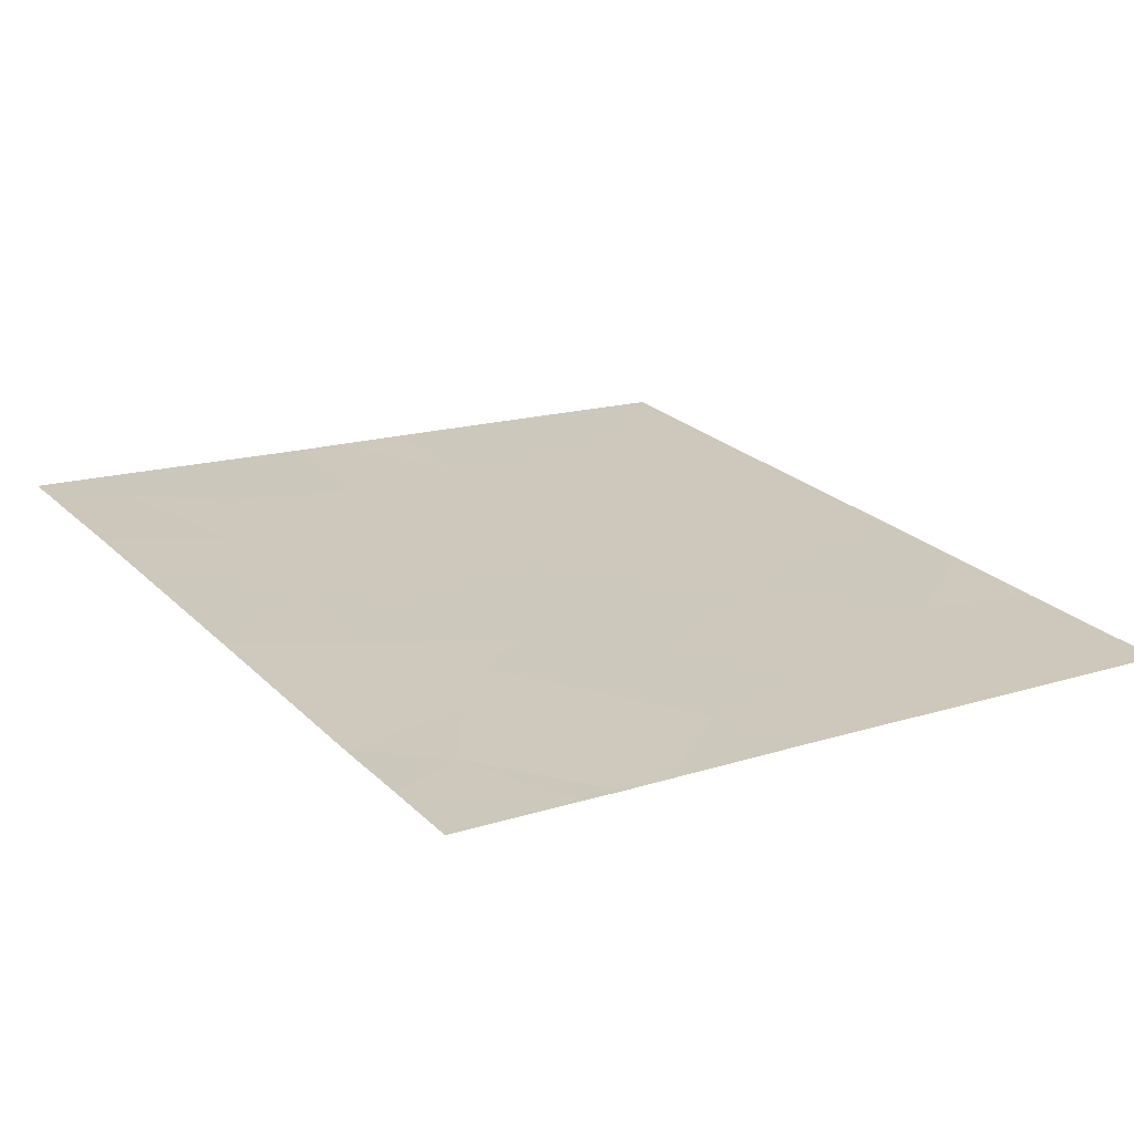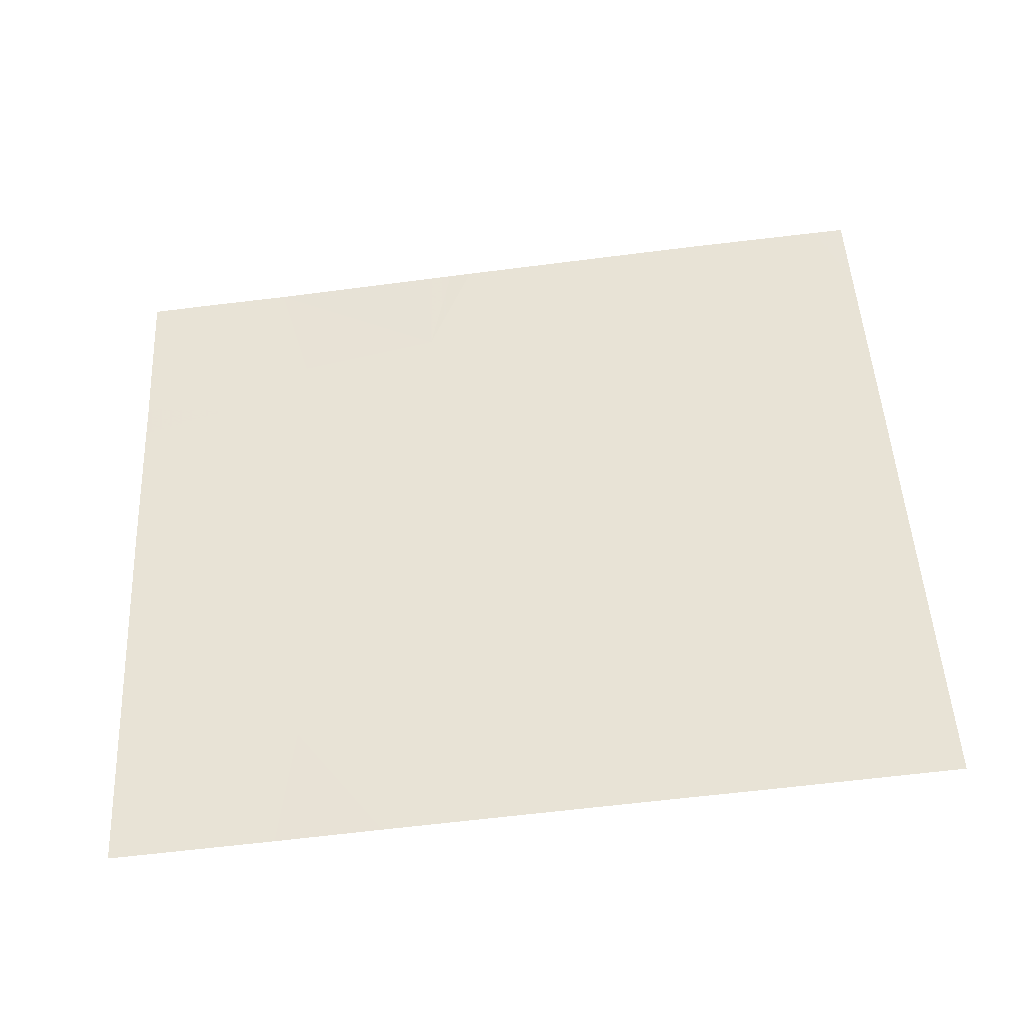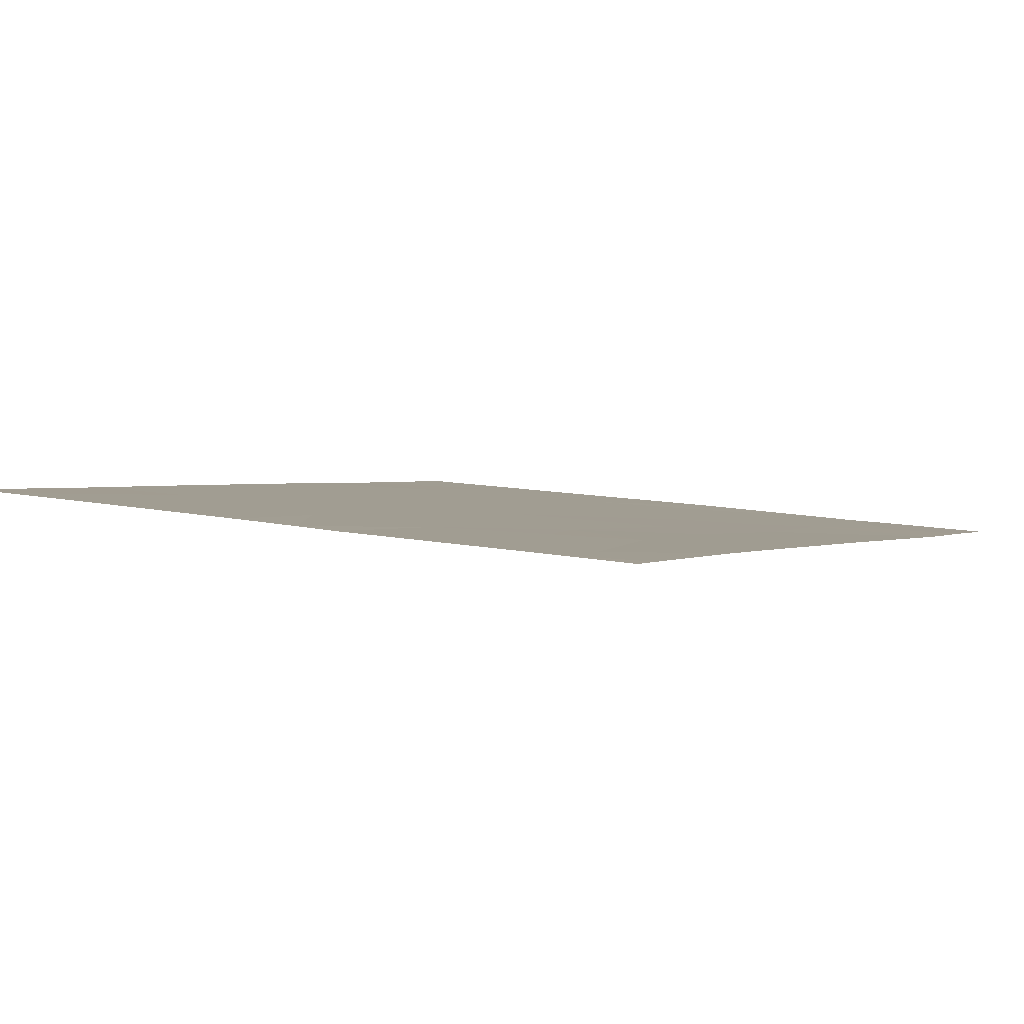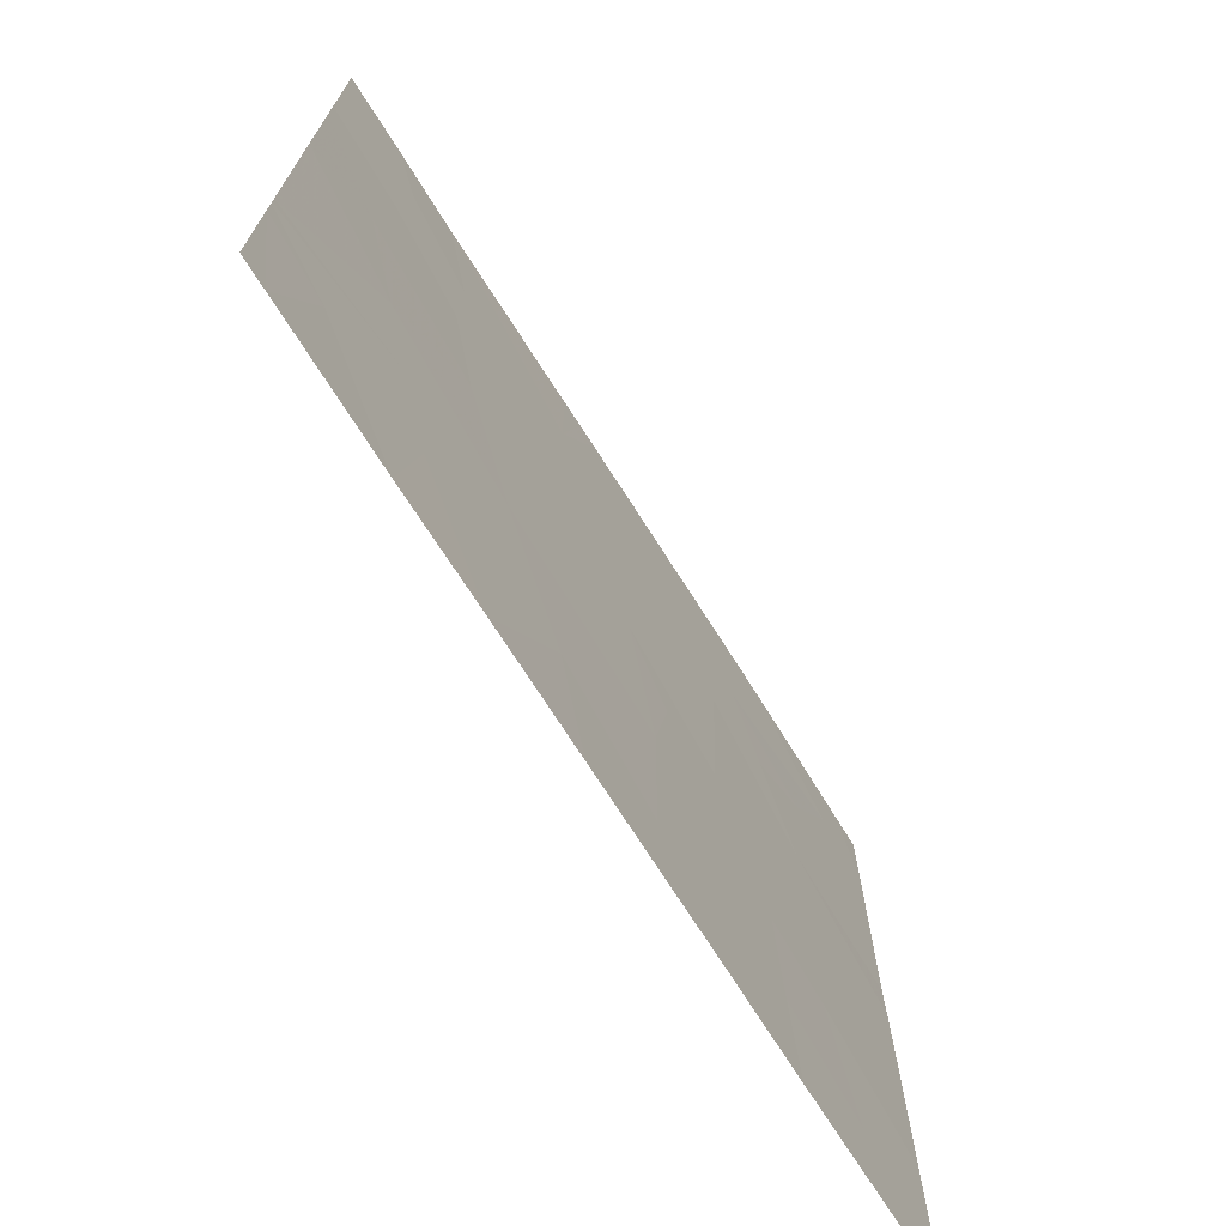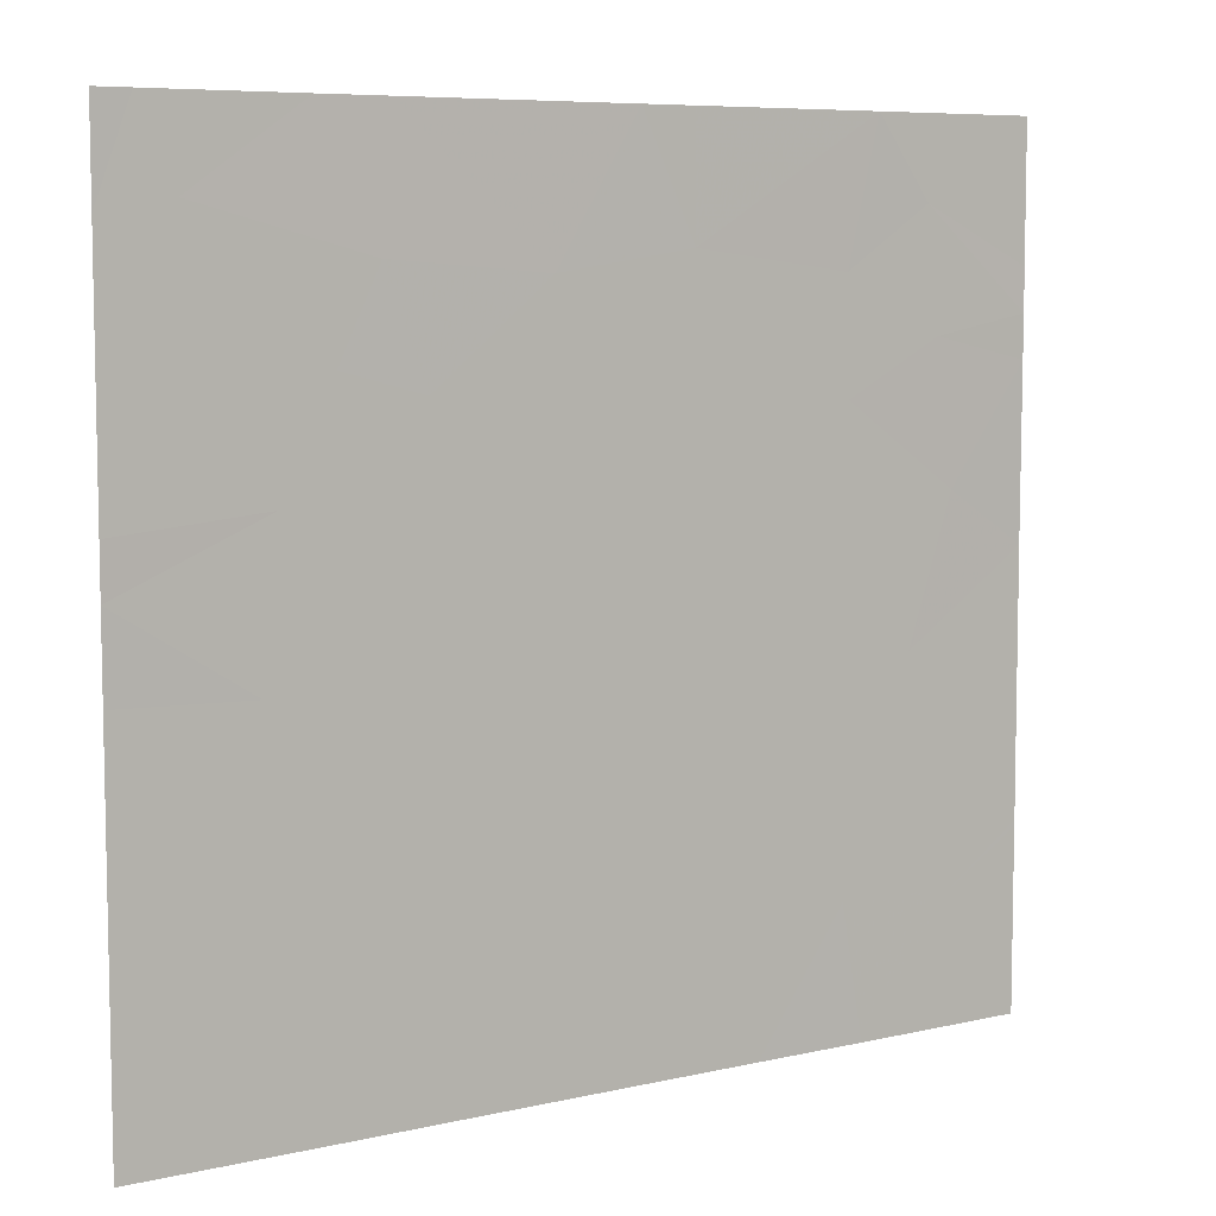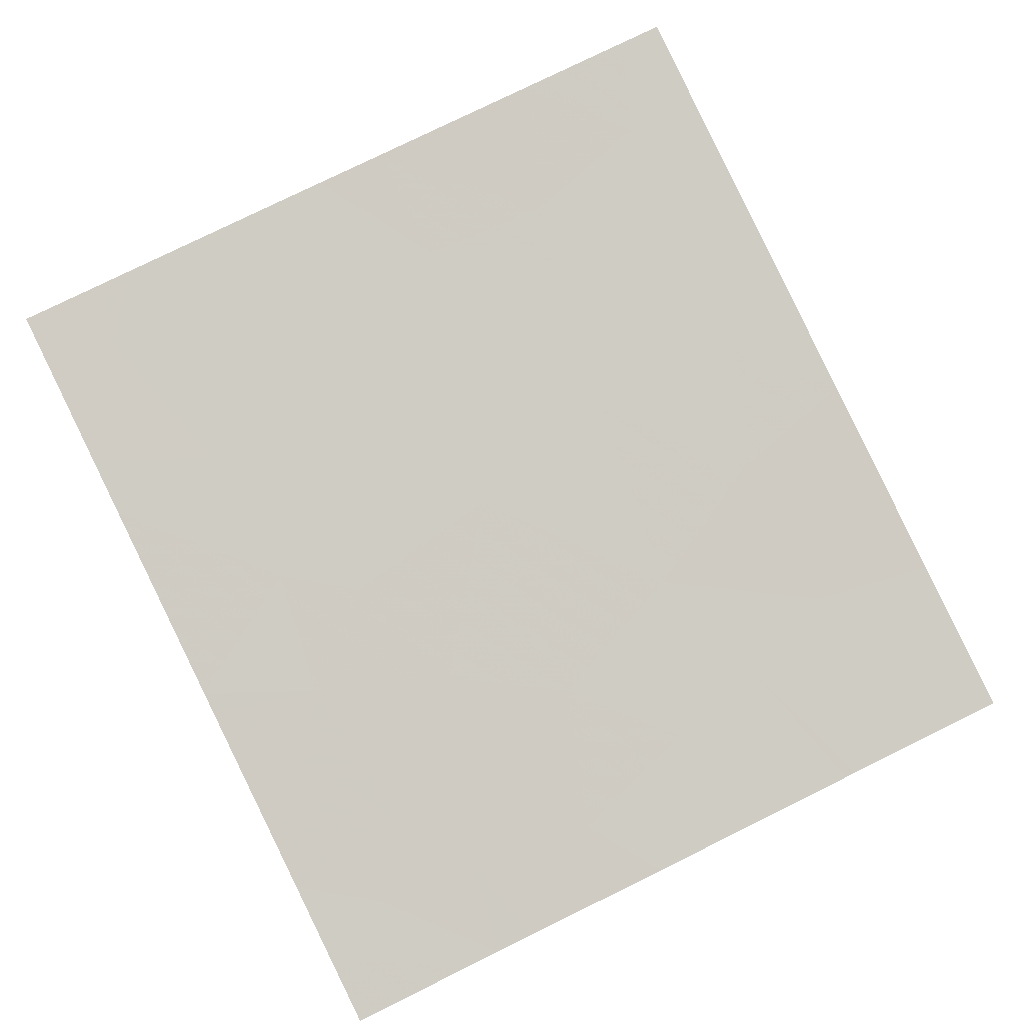
<metadata>
{"format":"obj","ext":"obj","renderer":"f3d","projection":"perspective","resolution":1024,"background":"white","views":[{"elev":16.2,"azim":56.6,"up":"+Y"},{"elev":49.6,"azim":177.1,"up":"+Y"},{"elev":9.3,"azim":-57.7,"up":"+Y"},{"elev":-71.8,"azim":115.7,"up":"+Z"},{"elev":7.3,"azim":-39.9,"up":"+Z"},{"elev":79.5,"azim":63.9,"up":"+Y"}]}
</metadata>
<code>
v 11.95 40.06 18.93
v 12.23 40.03 19.01
v 11.58 40.1 18.46
v 12.12 40.04 18.46
v 9.341 40.36 18.76
v 8.979 40.4 18.62
v 8.979 40.4 19.09
v 9.643 40.34 21.46
v 9.105 40.39 21.46
v 9.231 40.38 21.17
v 11.51 40.12 20.55
v 11.87 40.07 20.75
v 11.5 40.12 20.96
v 12.23 40.03 20.82
v 11.82 40.08 21.17
v 12.23 40.03 19.1
v 12.23 40.03 19.12
v 12.23 40.03 18.46
v 11.62 40.1 21.46
v 11.94 40.07 21.46
v 9.082 40.39 18.46
v 9.683 40.32 18.46
v 12.23 40.03 20.97
v 8.978 40.4 18.46
v 12.23 40.03 21.46
v 8.98 40.41 21.12
v 8.98 40.4 20.97
v 8.98 40.41 21.46
v 11.12 40.16 20.5
v 11.26 40.14 20.76
v 10.92 40.18 21.03
v 9.726 40.32 18.88
v 10.05 40.28 18.92
v 9.758 40.31 19.35
v 10.38 40.24 19.41
v 9.479 40.35 19.27
v 11.15 40.16 19.51
v 11.66 40.1 19.33
v 11.5 40.11 18.93
v 11.76 40.09 19.73
v 9.453 40.35 20.83
v 9.997 40.29 20.61
v 9.702 40.32 20.69
v 9.513 40.34 20.31
v 10.31 40.25 19.79
v 10.03 40.28 19.87
v 8.979 40.4 19.79
v 9.457 40.35 19.78
v 11.17 40.15 18.46
v 10.73 40.2 18.46
v 10.86 40.19 18.96
v 12.23 40.03 20.05
v 12.23 40.03 20.66
v 11.93 40.07 20.25
v 11.39 40.13 20.07
v 9.851 40.31 21
v 12.23 40.03 19.17
v 10.62 40.22 20.69
v 10.42 40.24 20.96
v 10.51 40.23 20.05
v 8.978 40.4 20.08
v 10.73 40.21 21.46
v 10.82 40.2 21.46
v 8.978 40.4 20.26
v 9.891 40.31 21.46
v 10.92 40.19 21.46
v 10.05 40.28 18.46
v 10.39 40.24 18.77
f 4 2 1
f 1 3 4
f 7 6 5
f 10 8 9
f 13 11 12
f 12 14 15
f 15 13 12
f 17 1 16
f 18 2 4
f 1 2 16
f 20 19 15
f 5 6 21
f 21 22 5
f 23 15 14
f 23 20 15
f 24 21 6
f 25 20 23
f 10 26 27
f 9 28 26
f 26 10 9
f 31 29 30
f 13 15 19
f 34 32 33
f 33 35 34
f 34 36 32
f 39 38 37
f 38 40 37
f 41 10 27
f 31 30 13
f 44 42 43
f 35 45 46
f 36 47 7
f 36 48 47
f 51 50 49
f 54 52 53
f 55 40 54
f 54 11 55
f 39 3 1
f 34 48 36
f 40 52 54
f 39 51 49
f 39 37 51
f 12 53 14
f 41 43 56
f 40 57 52
f 59 58 31
f 38 1 17
f 38 39 1
f 35 37 60
f 44 61 48
f 29 58 60
f 29 31 58
f 31 63 62
f 44 64 61
f 55 37 40
f 48 61 47
f 56 8 10
f 10 41 56
f 56 65 8
f 36 7 5
f 5 32 36
f 41 27 64
f 64 44 41
f 43 42 56
f 44 48 46
f 59 62 65
f 65 56 59
f 31 66 63
f 11 29 55
f 38 17 57
f 57 40 38
f 35 60 45
f 44 43 41
f 39 49 3
f 60 46 45
f 35 51 37
f 32 22 67
f 55 60 37
f 55 29 60
f 56 42 59
f 59 31 62
f 31 19 66
f 31 13 19
f 42 60 58
f 58 59 42
f 42 46 60
f 42 44 46
f 13 30 11
f 68 67 50
f 32 5 22
f 68 50 51
f 51 35 68
f 68 33 67
f 68 35 33
f 32 67 33
f 34 46 48
f 34 35 46
f 30 29 11
f 12 54 53
f 12 11 54

</code>
